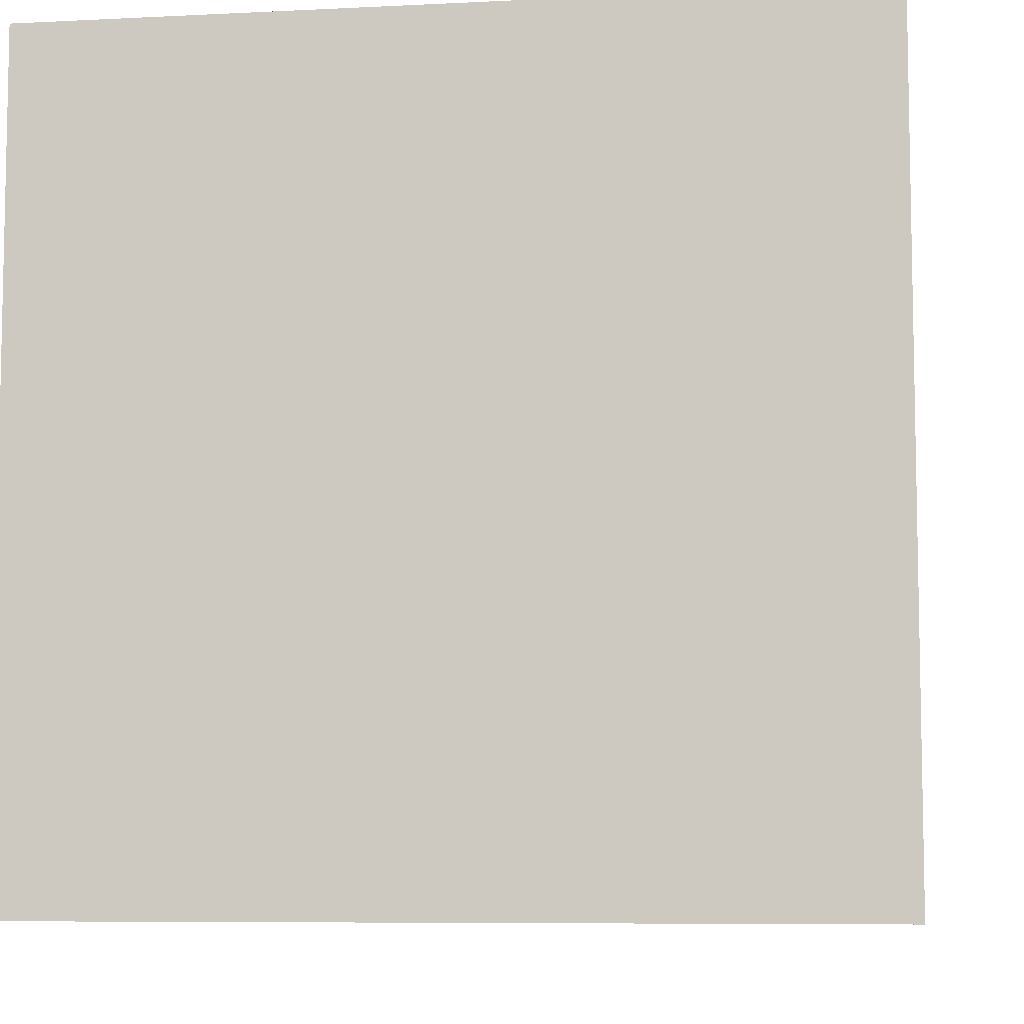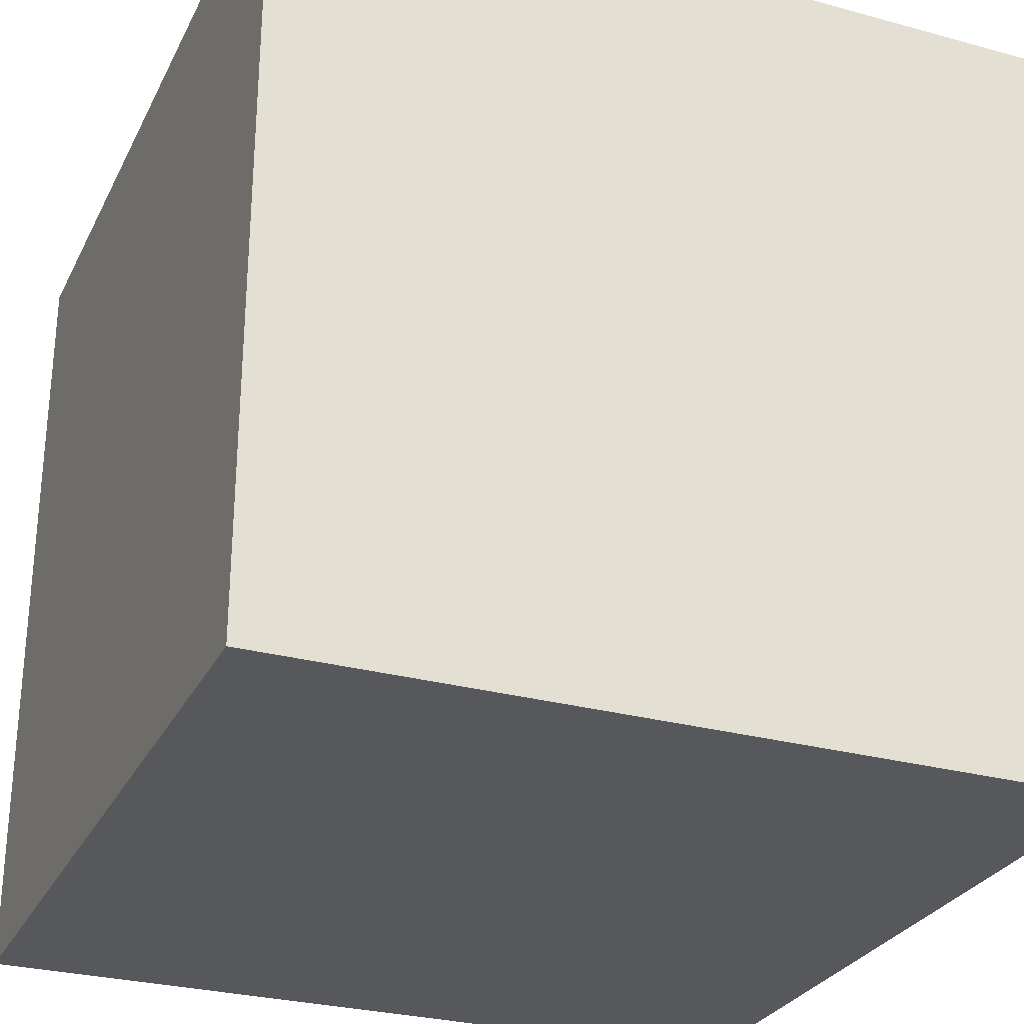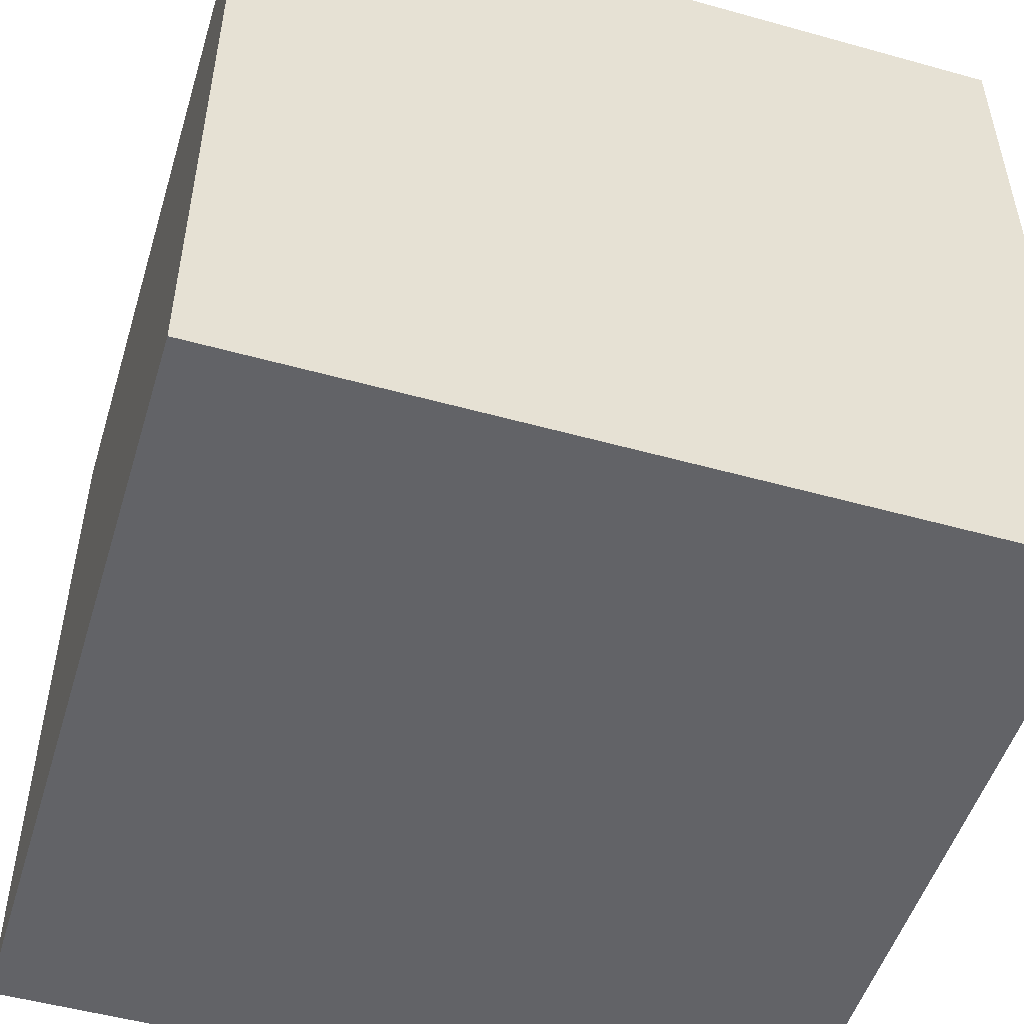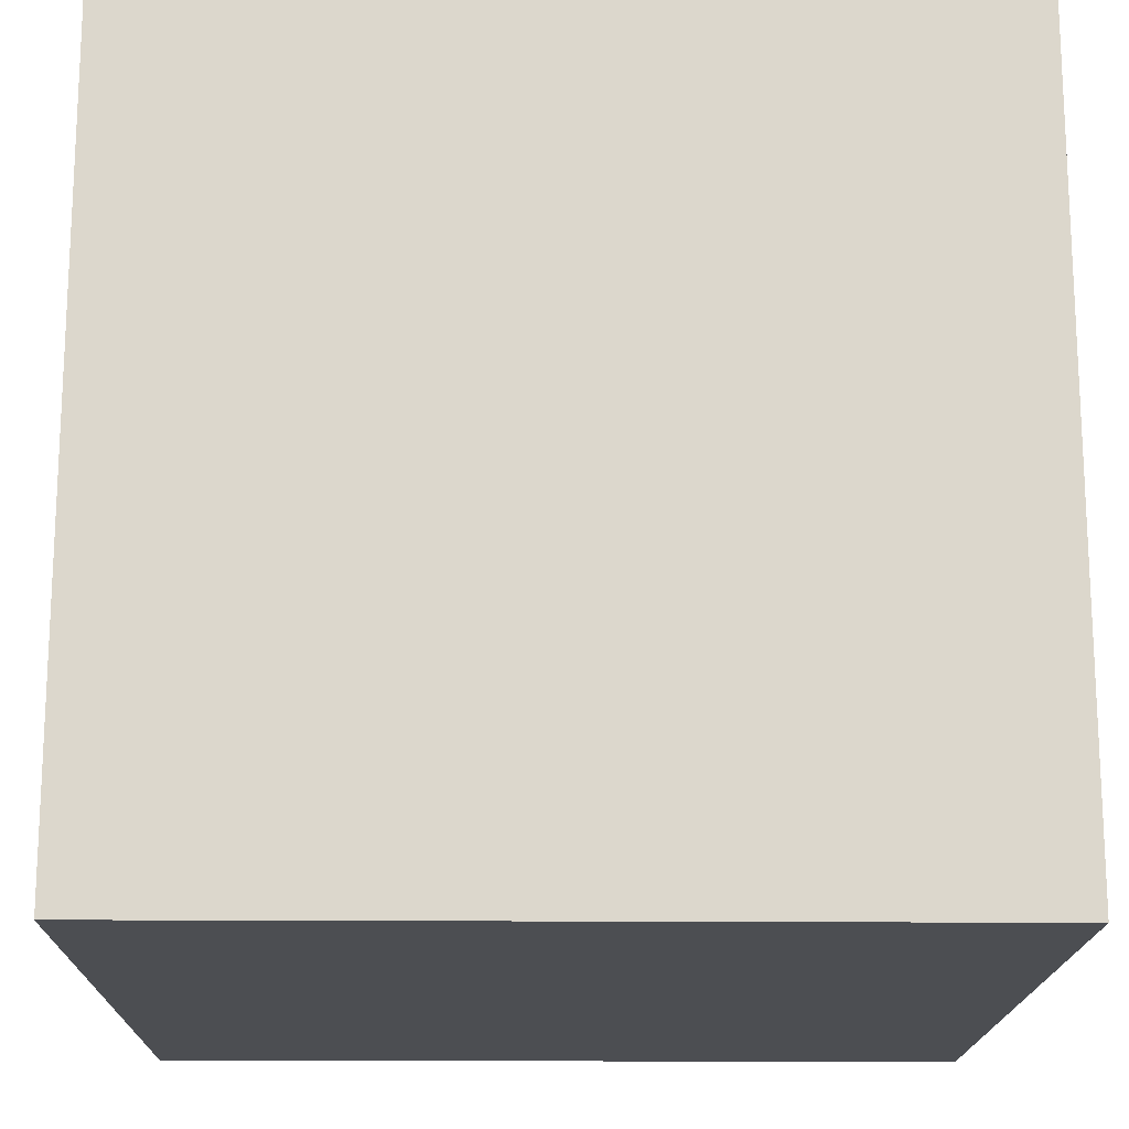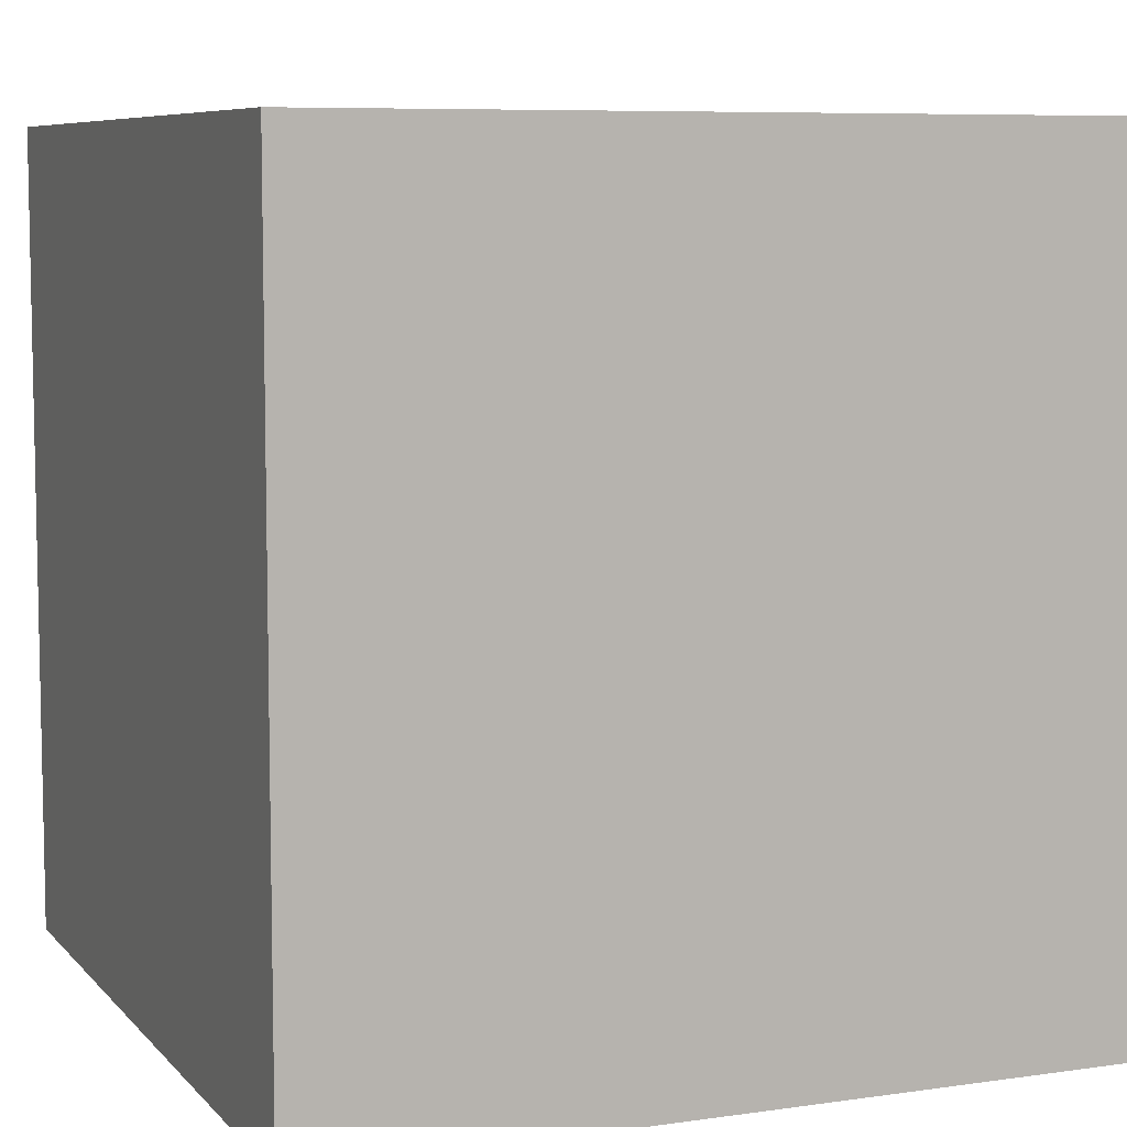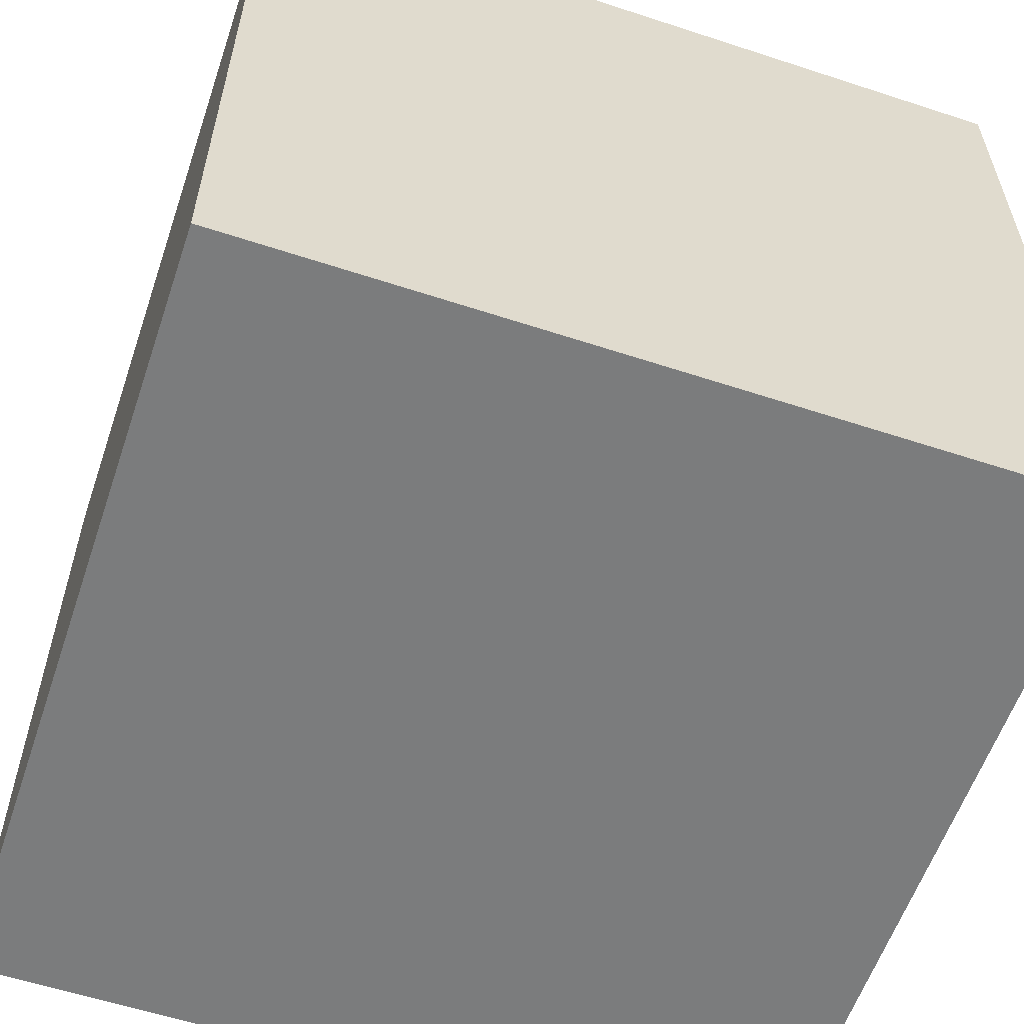
<metadata>
{"format":"obj","ext":"obj","renderer":"f3d","projection":"perspective","resolution":1024,"background":"white","views":[{"elev":-7.4,"azim":-171.8,"up":"+Z"},{"elev":-28.5,"azim":67.7,"up":"+Z"},{"elev":-51.0,"azim":-106.9,"up":"+Z"},{"elev":-17.0,"azim":-0.9,"up":"+Y"},{"elev":7.4,"azim":-22.3,"up":"+Z"},{"elev":-58.7,"azim":-108.7,"up":"+Y"}]}
</metadata>
<code>
o cube4obj
v -0.5 -0.5 0.5
v -0.5 0.5 0.5
v -0.5 -0.5 -0.5
v -0.5 0.5 -0.5
v 0.5 -0.5 0.5
v 0.5 0.5 0.5
v 0.5 -0.5 -0.5
v 0.5 0.5 -0.5
v -0.5 0.5 0.5
v -0.5 0.5 -0.5
f 9 3 1
f 10 7 3
f 8 5 7
f 6 1 5
f 7 1 3
f 4 6 8
f 9 10 3
f 10 8 7
f 8 6 5
f 6 9 1
f 7 5 1
f 4 2 6

</code>
